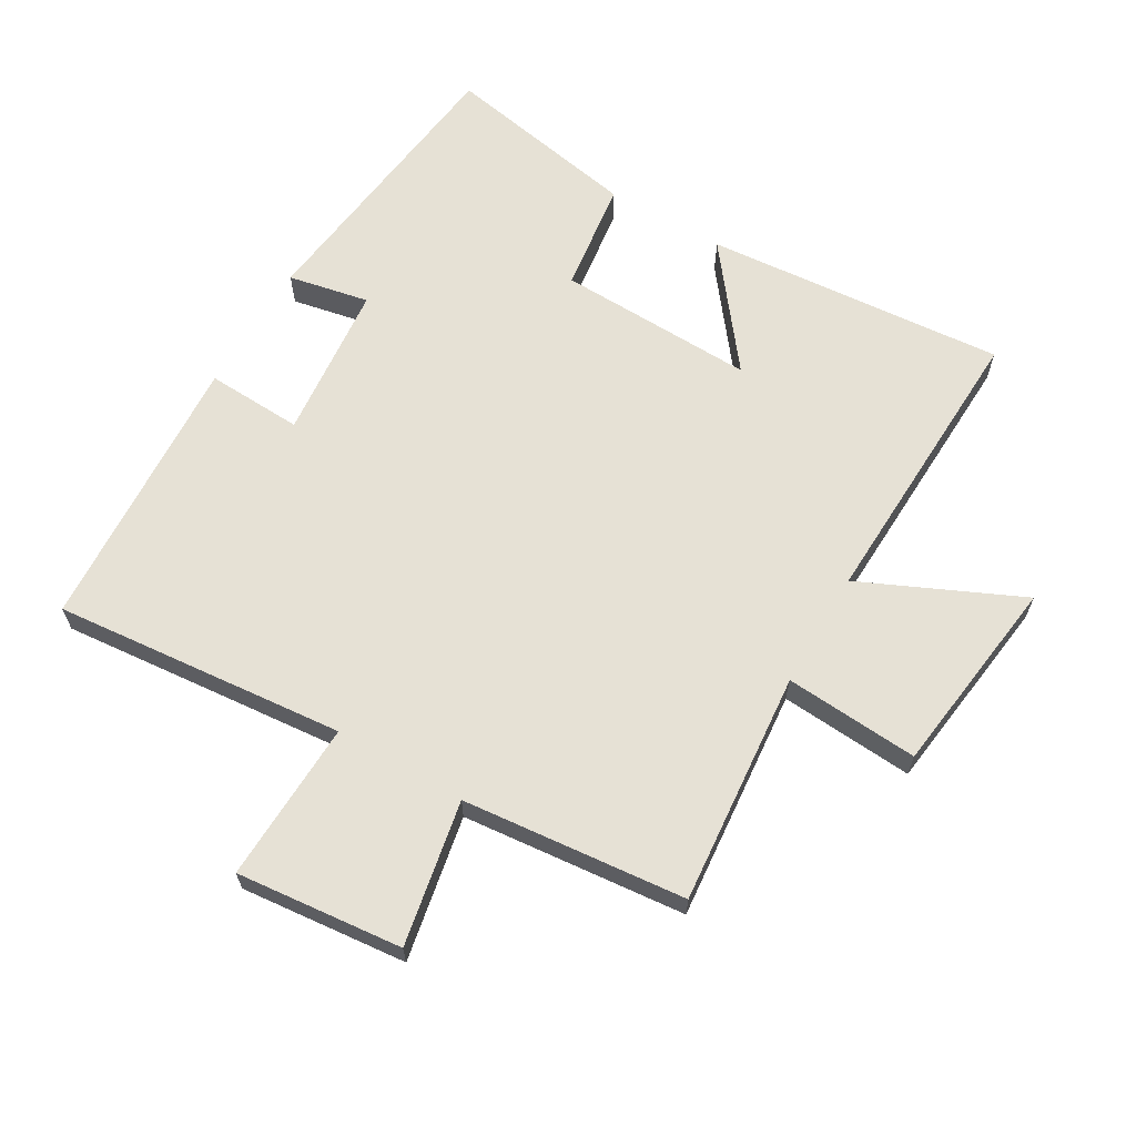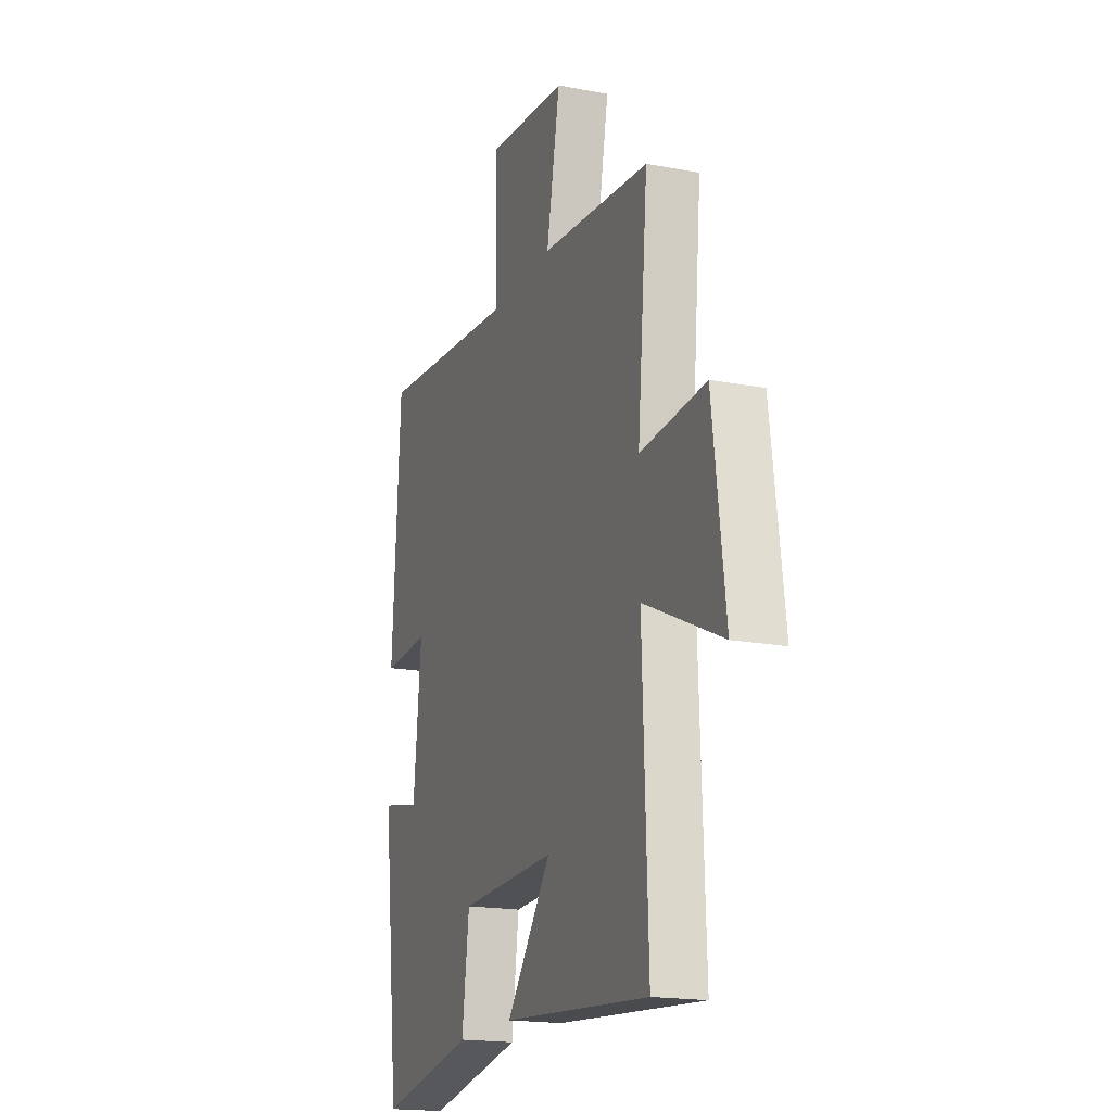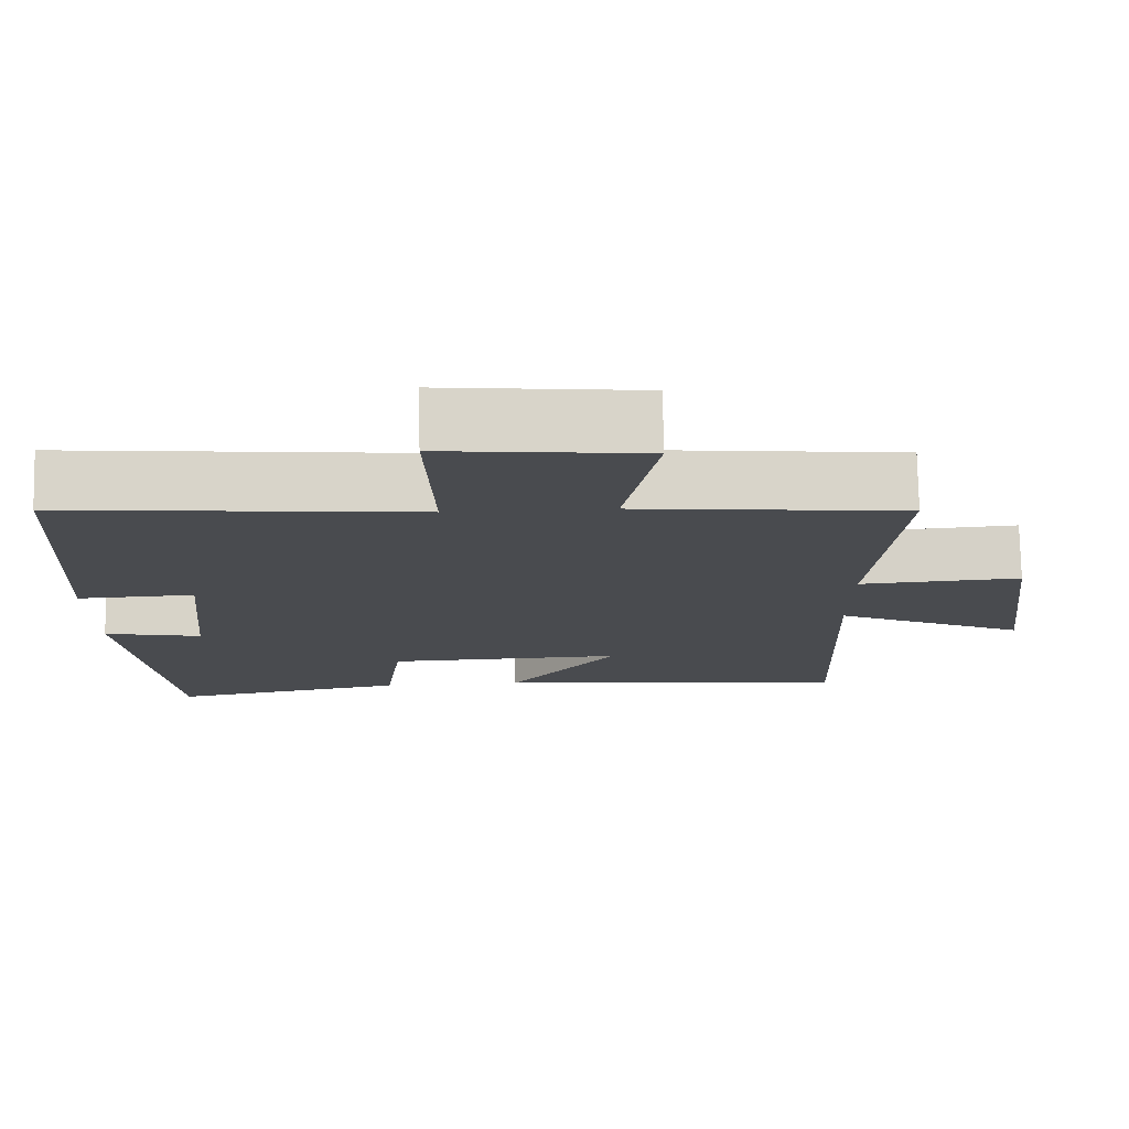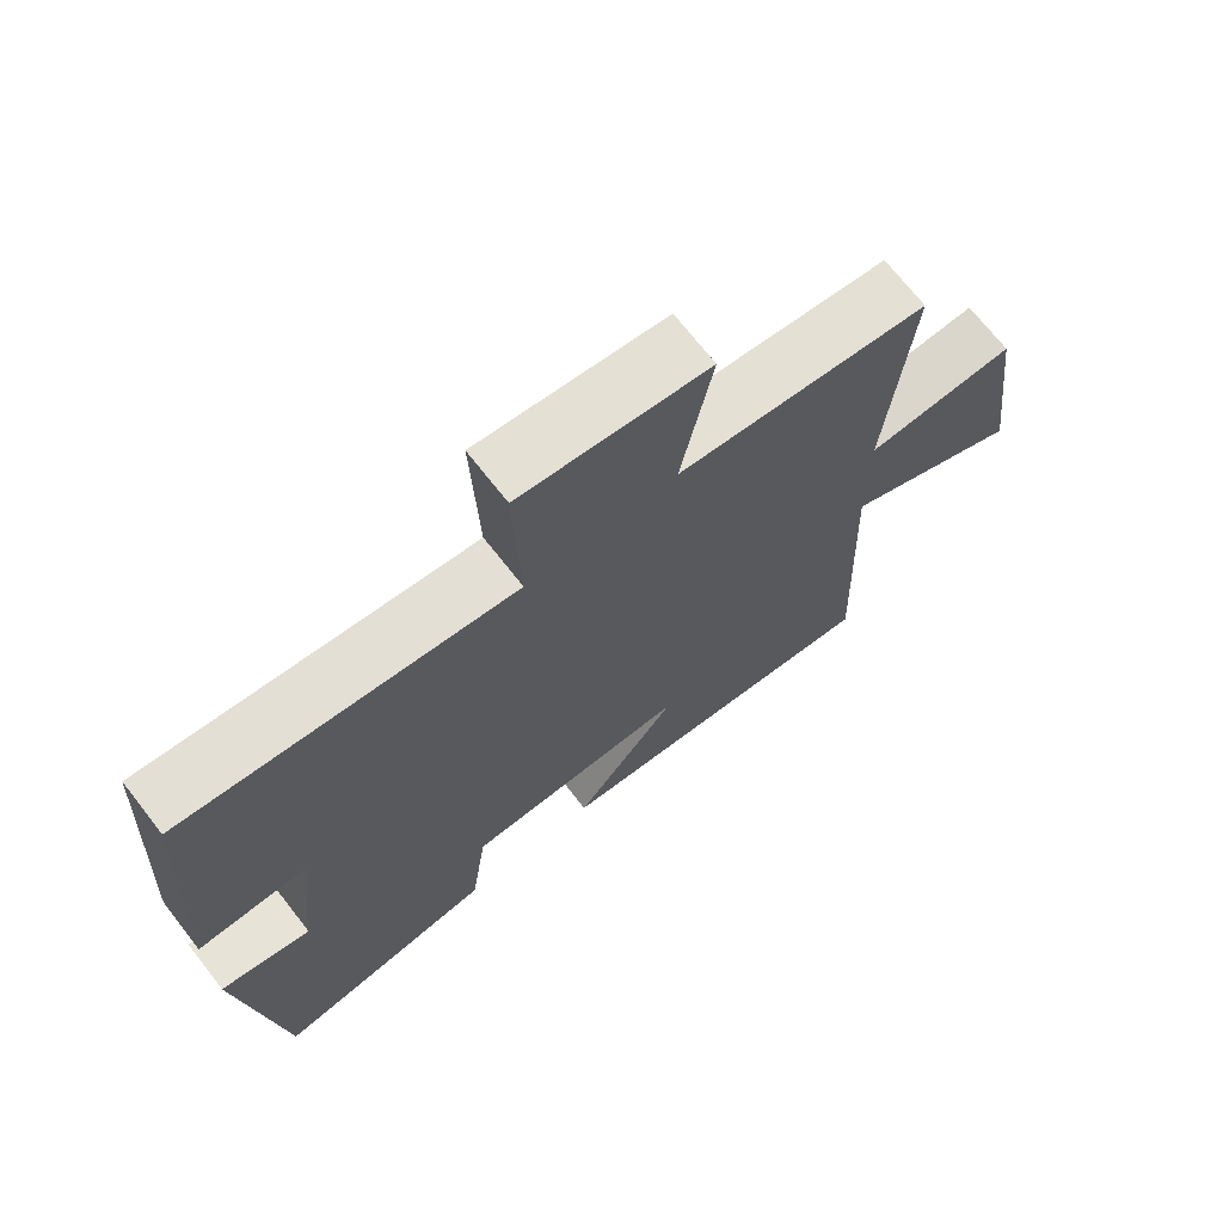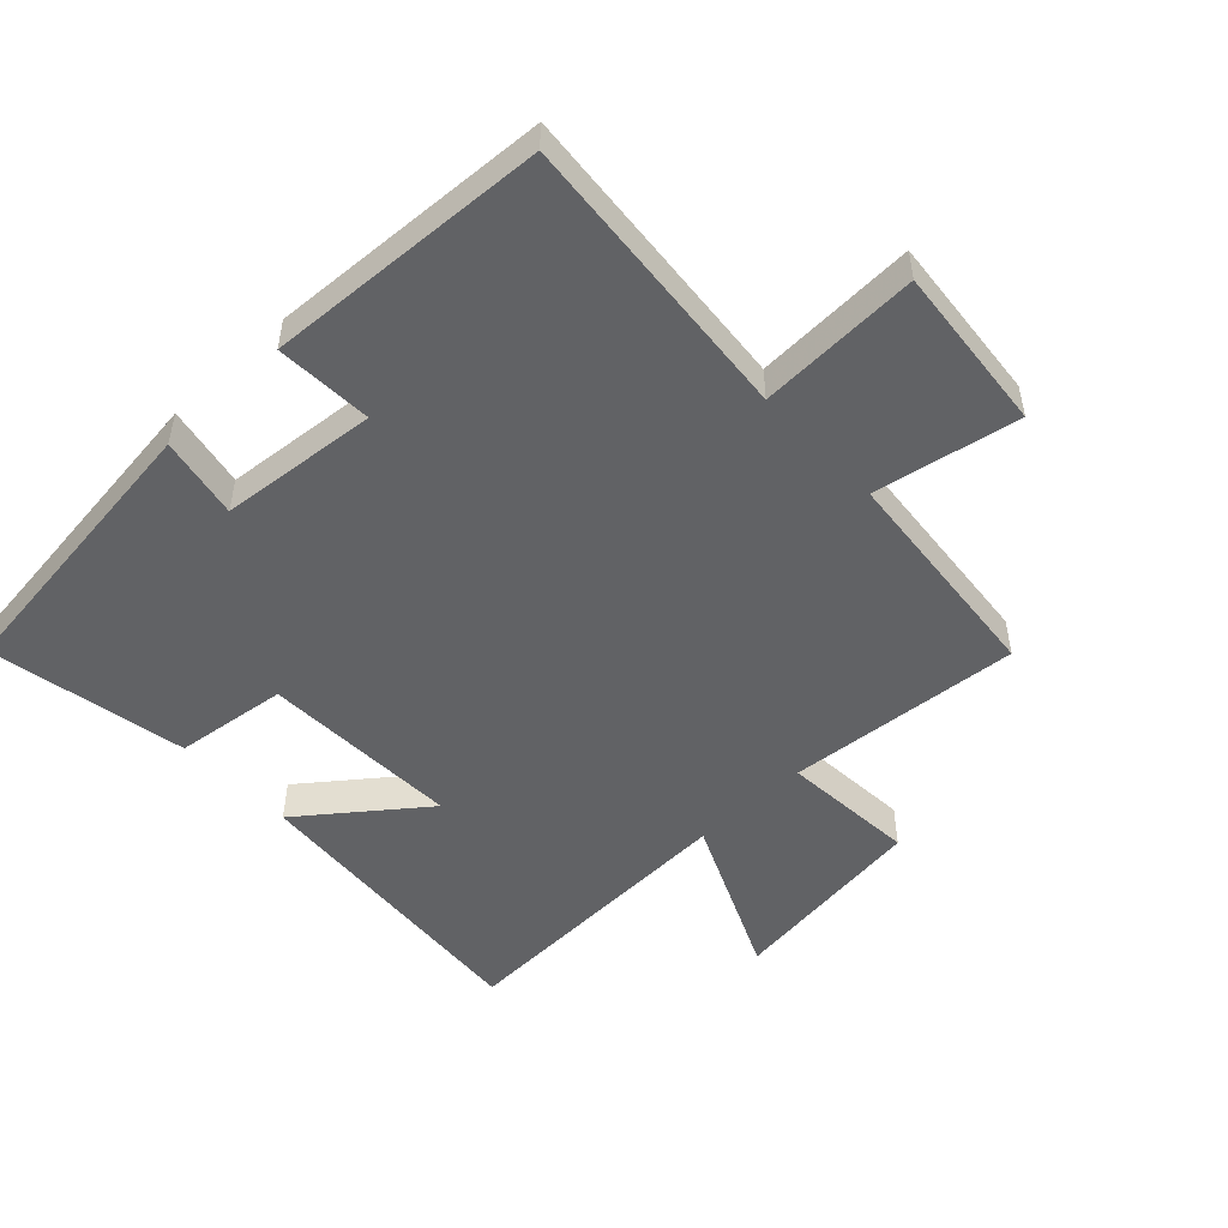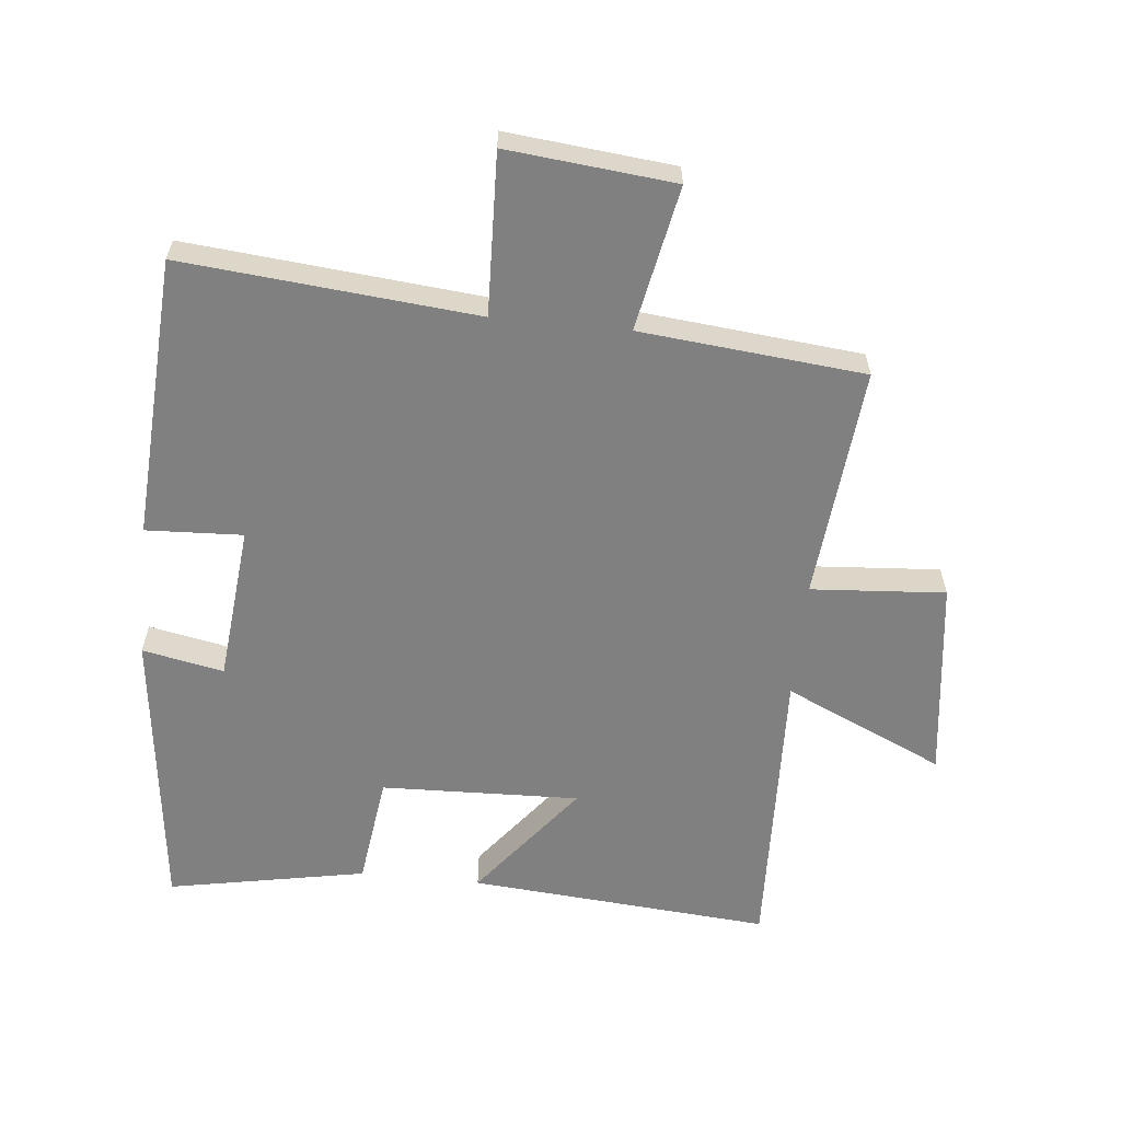
<metadata>
{"format":"obj","ext":"obj","renderer":"f3d","projection":"perspective","resolution":1024,"background":"white","views":[{"elev":64.3,"azim":30.3,"up":"+Y"},{"elev":-18.1,"azim":69.7,"up":"+Z"},{"elev":76.2,"azim":-1.1,"up":"+Z"},{"elev":70.4,"azim":-38.0,"up":"+Z"},{"elev":-50.6,"azim":-46.5,"up":"+Y"},{"elev":-60.1,"azim":-5.8,"up":"+Y"}]}
</metadata>
<code>
v 0.533 0.07 0.466
v 0.5 0.07 0.104
v 0.708 0.07 0.119
v 0.748 0.07 -0.193
v 0.5 0.07 -0.08
v 0.517 0.07 -0.538
v 0.049 0.07 -0.5
v 0.192 0.07 -0.316
v -0.116 0.07 -0.326
v -0.139 0.07 -0.5
v -0.446 0.07 -0.558
v -0.5 0.07 -0.107
v -0.374 0.07 -0.132
v -0.35 0.07 0.112
v -0.5 0.07 0.105
v -0.474 0.07 0.542
v -0.02 0.07 0.5
v -0.029 0.07 0.75
v 0.229 0.07 0.724
v 0.186 0.07 0.5
v 0.533 0 0.466
v 0.5 0 0.104
v 0.708 0 0.119
v 0.748 0 -0.193
v 0.5 0 -0.08
v 0.517 0 -0.538
v 0.049 0 -0.5
v 0.192 0 -0.316
v -0.116 0 -0.326
v -0.139 0 -0.5
v -0.446 0 -0.558
v -0.5 0 -0.107
v -0.374 0 -0.132
v -0.35 0 0.112
v -0.5 0 0.105
v -0.474 0 0.542
v -0.02 0 0.5
v -0.029 0 0.75
v 0.229 0 0.724
v 0.186 0 0.5
f 17 18 19 20
f 17 20 1 2
f 14 15 16 17
f 13 14 17 2
f 11 12 13
f 10 11 13
f 9 10 13
f 13 2 3
f 9 13 3
f 8 9 3
f 5 6 7 8
f 5 8 3
f 3 4 5
f 40 39 38 37
f 22 21 40 37
f 37 36 35 34
f 22 37 34 33
f 33 32 31
f 33 31 30
f 33 30 29
f 23 22 33
f 23 33 29
f 23 29 28
f 28 27 26 25
f 23 28 25
f 25 24 23
f 1 21 22 2
f 2 22 23 3
f 3 23 24 4
f 4 24 25 5
f 5 25 26 6
f 6 26 27 7
f 7 27 28 8
f 8 28 29 9
f 9 29 30 10
f 10 30 31 11
f 11 31 32 12
f 12 32 33 13
f 13 33 34 14
f 14 34 35 15
f 15 35 36 16
f 16 36 37 17
f 17 37 38 18
f 18 38 39 19
f 19 39 40 20
f 20 40 21 1

</code>
